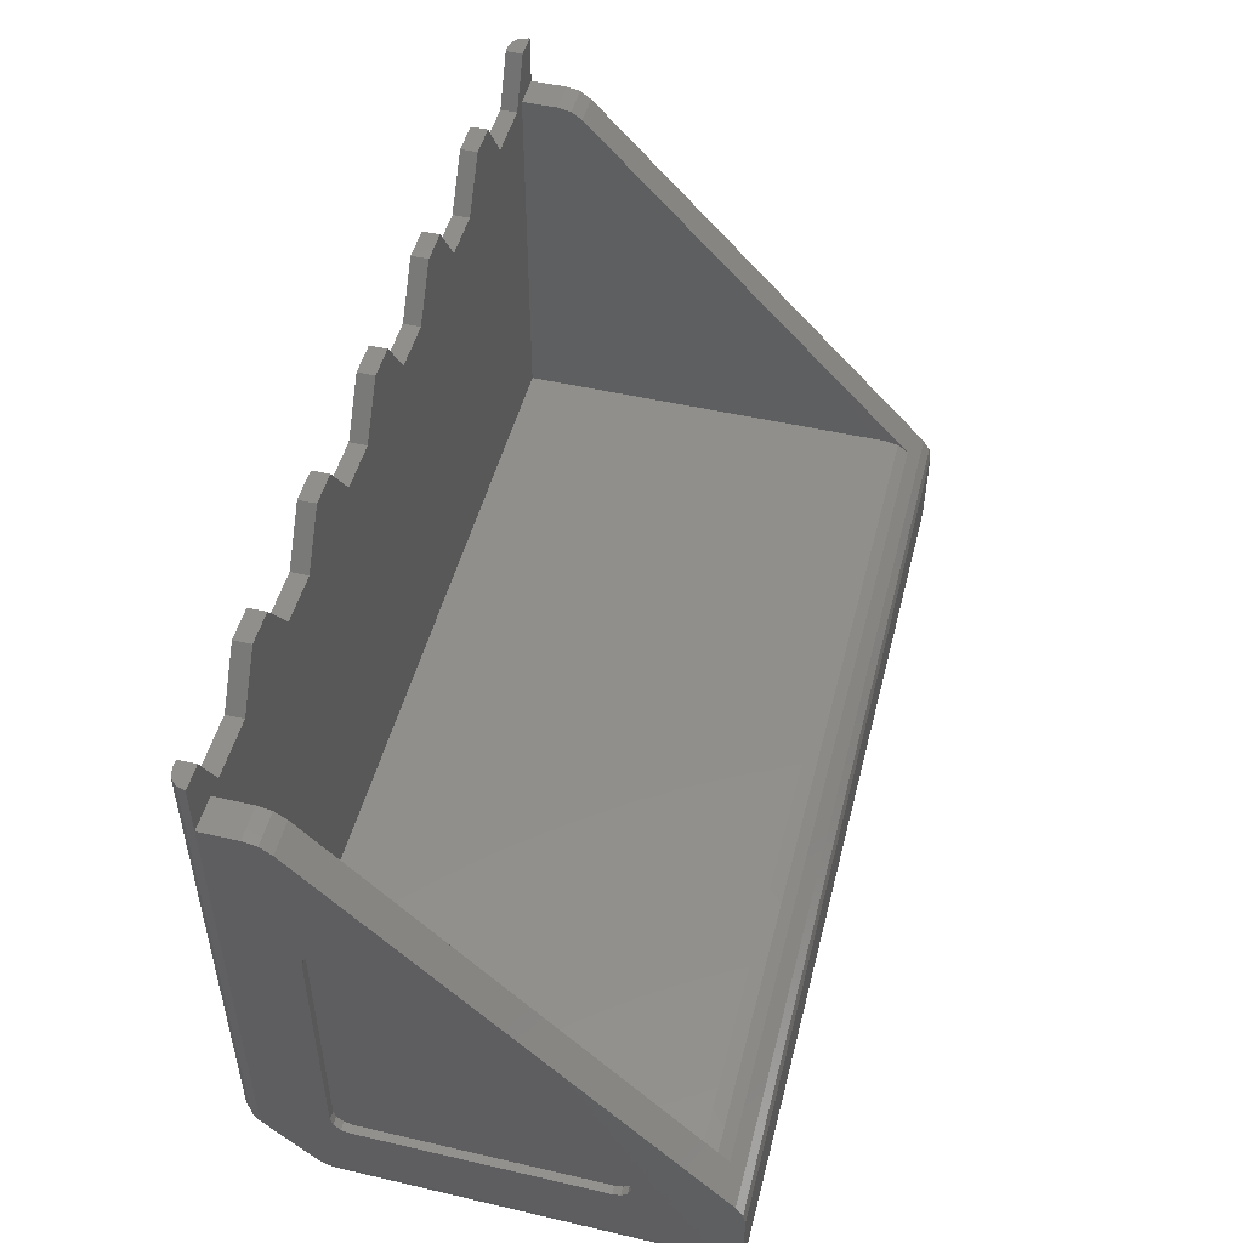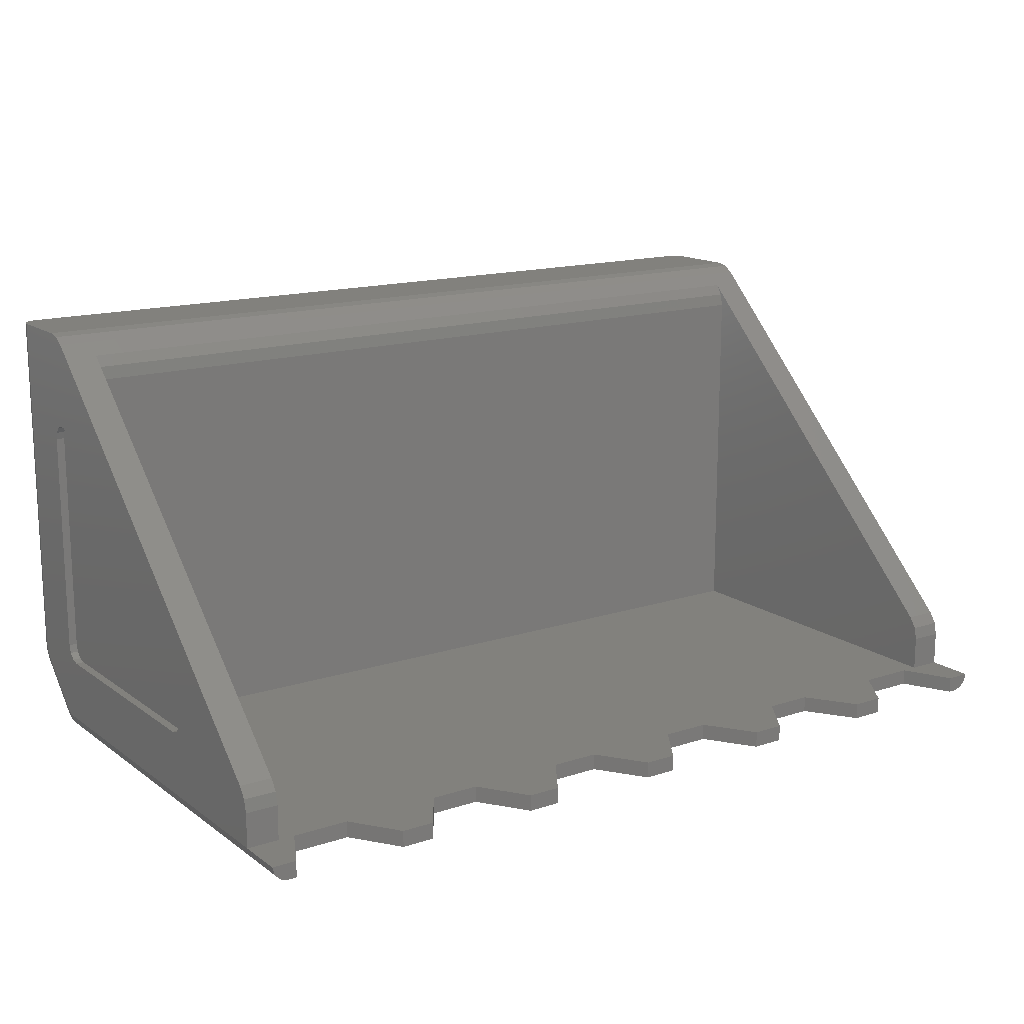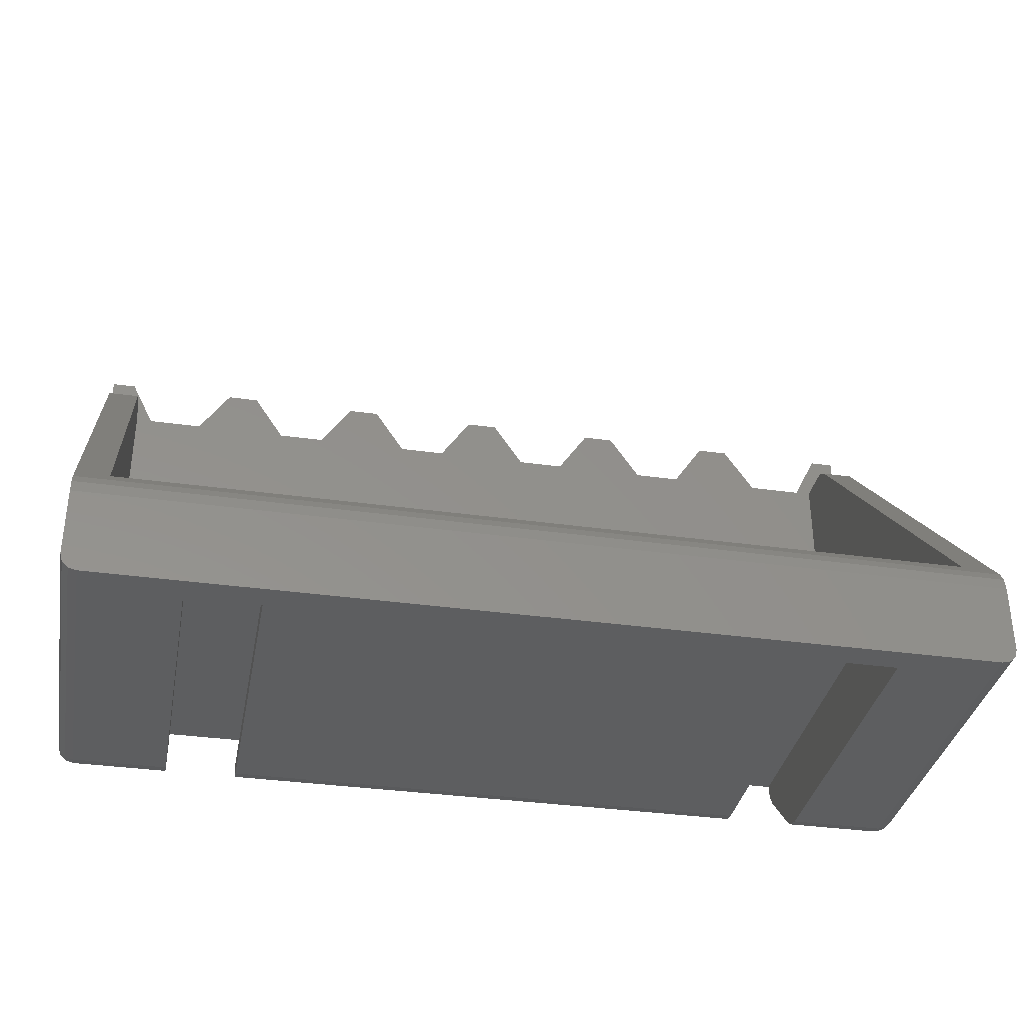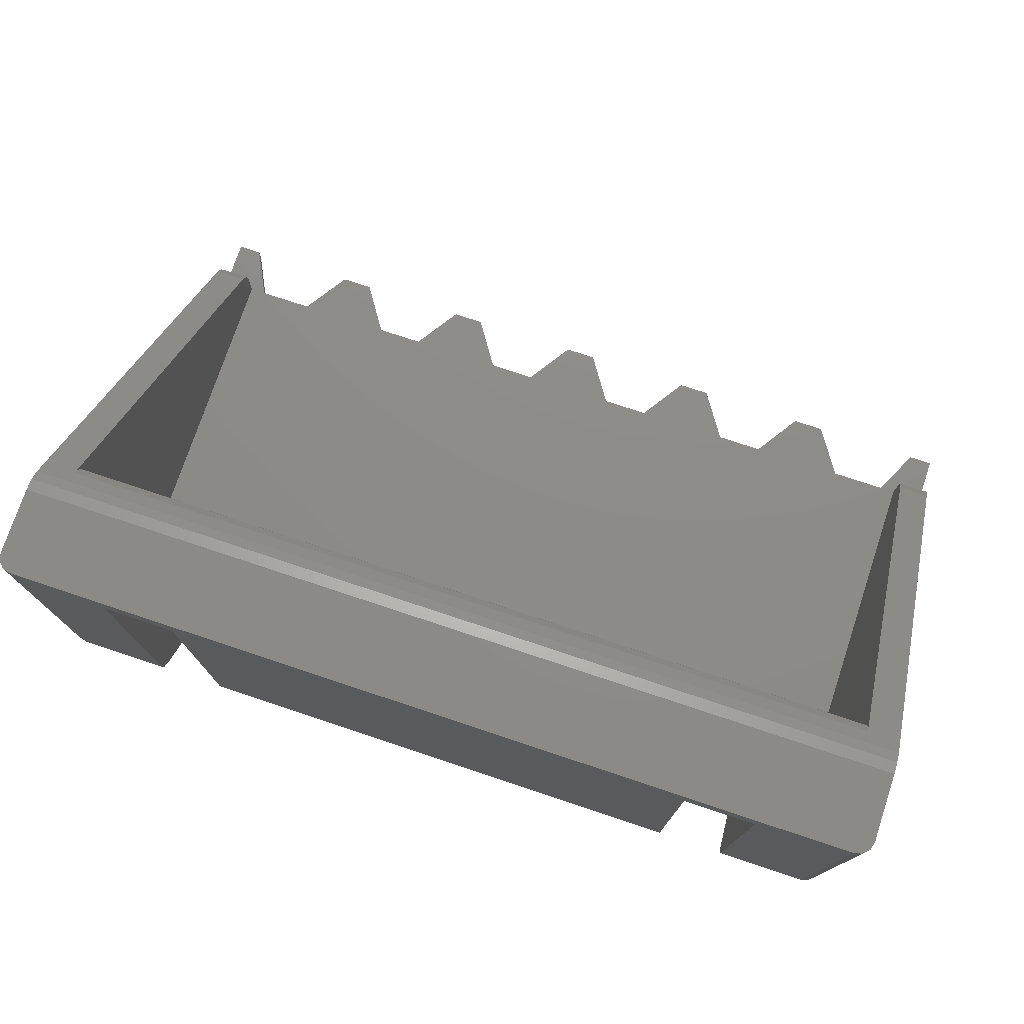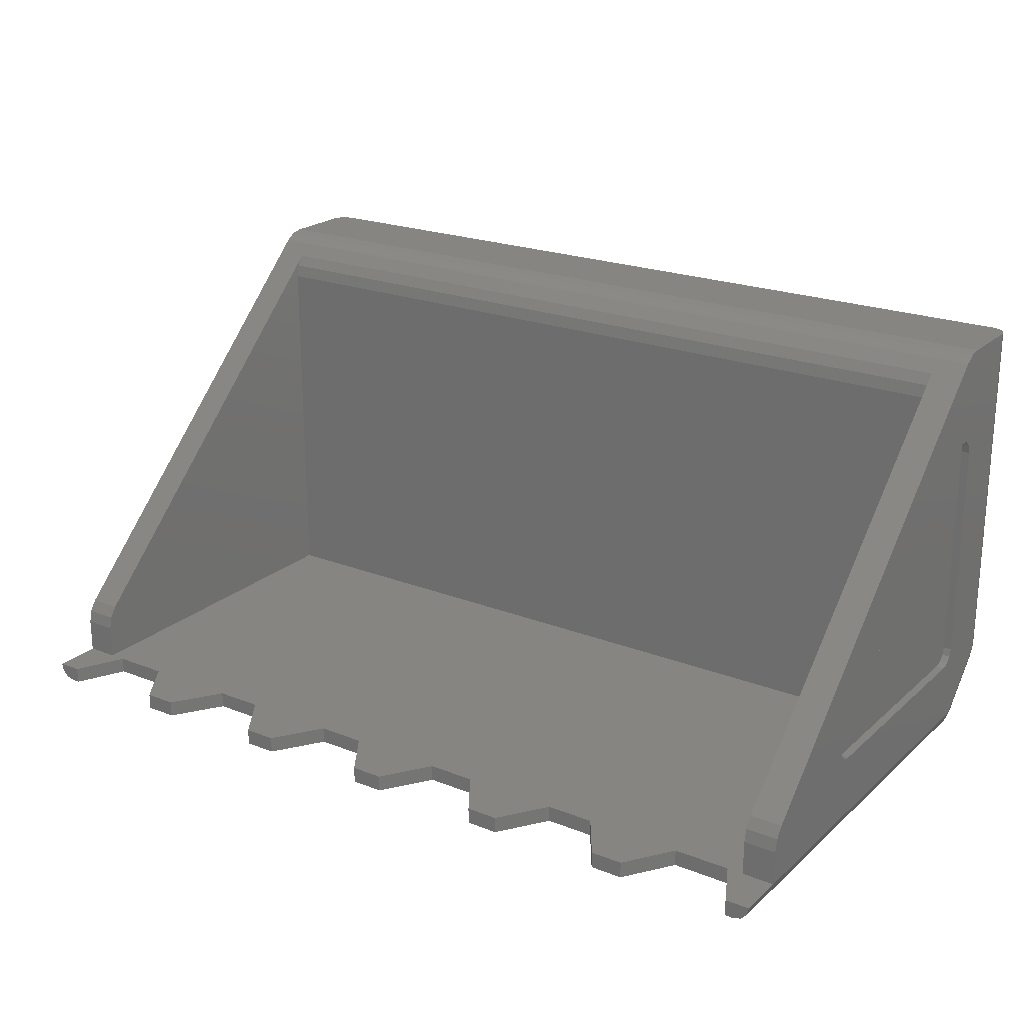
<metadata>
{"format":"stl","ext":"stl","renderer":"f3d","projection":"perspective","resolution":1024,"background":"white","views":[{"elev":49.7,"azim":104.3,"up":"+Z"},{"elev":15.3,"azim":-34.6,"up":"+Y"},{"elev":-35.0,"azim":169.4,"up":"+Z"},{"elev":75.5,"azim":-161.6,"up":"+Y"},{"elev":22.1,"azim":34.3,"up":"+Y"}]}
</metadata>
<code>
# stl→obj: 254 verts, 504 faces
v 0 1 44.05
v 0 3.142 44.05
v 0 5.42 35.51
v 0 3.931 43.89
v 0 5.858 35.69
v 0 4.591 43.43
v 0 6.328 35.64
v 0 6 19.05
v 0 4.446 15.13
v 0 5.5 19.19
v 0 4.121 15.35
v 0 5.134 19.55
v 0 19.93 19.05
v 0 26.83 15.05
v 0 4.828 15.05
v 0 1.293 18.18
v 0 1.076 18.5
v 0 5 20.05
v 0 1 18.88
v 0 5 34.7
v 0 5.111 35.16
v 0 20.38 19.16
v 0 20.73 19.46
v 0 26.83 19.26
v 0 20.92 19.88
v 0 26.69 20
v 0 20.89 20.34
v 0 26.28 20.63
v 0 20.65 20.74
v 0 6.725 35.39
v 53 3.142 44.05
v 53 1 44.05
v 55 3.142 44.05
v 55 1 44.05
v 52 1 44.05
v 48.5 1 44.05
v 52 4.936e-05 44.05
v 48.5 4.936e-05 44.05
v 42.5 1 44.05
v 39.5 1 44.05
v 42.5 4.936e-05 44.05
v 39.5 4.936e-05 44.05
v 6.5 4.936e-05 44.05
v 6.5 1 44.05
v 3 4.936e-05 44.05
v 3 1 44.05
v 2 3.142 44.05
v 2 1 44.05
v 15.5 4.936e-05 44.05
v 15.5 1 44.05
v 12.5 4.936e-05 44.05
v 12.5 1 44.05
v 24.5 4.936e-05 44.05
v 24.5 1 44.05
v 21.5 4.936e-05 44.05
v 21.5 1 44.05
v 54.87 26.83 14.55
v 54.5 26.83 14.19
v 55 26.83 15.05
v 54 26.83 14.05
v 1 26.83 14.05
v 0.5 26.83 14.19
v 0.134 26.83 14.55
v 55 26.83 19.26
v 53 4.591 43.43
v 55 4.591 43.43
v 53 25.52 21.43
v 55 26.28 20.63
v 2 25.52 21.43
v 2 4.591 43.43
v 33.5 1 44.05
v 30.5 1 44.05
v 33.5 4.936e-05 44.05
v 30.5 4.936e-05 44.05
v 1 4.936e-05 47.05
v 1 4.936e-05 18.88
v 6.8 4.936e-05 19.05
v 6.8 4.936e-05 18.88
v 14.2 4.936e-05 18.88
v 40.8 4.936e-05 18.88
v 40.8 4.936e-05 19.05
v 14.2 4.936e-05 19.05
v 48.2 4.936e-05 18.88
v 54 4.936e-05 18.88
v 48.2 4.936e-05 19.05
v 54 4.936e-05 47.05
v 37.5 4.936e-05 47.05
v 35.5 4.936e-05 47.05
v 46.5 4.936e-05 47.05
v 44.5 4.936e-05 47.05
v 19.5 4.936e-05 47.05
v 17.5 4.936e-05 47.05
v 10.5 4.936e-05 47.05
v 8.5 4.936e-05 47.05
v 1.5 4.936e-05 47.05
v 28.5 4.936e-05 47.05
v 26.5 4.936e-05 47.05
v 53.5 4.936e-05 47.05
v 54 4.828 14.05
v 48.2 4.828 14.05
v 48.2 25.13 14.05
v 43.8 25.13 14.05
v 6.8 4.828 14.05
v 1 4.828 14.05
v 6.8 25.13 14.05
v 11.2 25.13 14.05
v 11.2 4.828 14.05
v 43.8 4.828 14.05
v 55 19.93 19.05
v 55 4.828 15.05
v 55 6 19.05
v 55 4.446 15.13
v 55 5.5 19.19
v 55 4.121 15.35
v 55 5.42 35.51
v 55 5.111 35.16
v 55 20.92 19.88
v 55 20.73 19.46
v 55 20.38 19.16
v 55 1.293 18.18
v 55 5.134 19.55
v 55 1.076 18.5
v 55 5 20.05
v 55 1 18.88
v 55 5 34.7
v 55 5.858 35.69
v 55 6.328 35.64
v 55 6.725 35.39
v 55 3.931 43.89
v 55 26.69 20
v 55 20.89 20.34
v 55 20.65 20.74
v 43.8 3.414 14.64
v 43.8 4.063 14.21
v 43.8 23.59 15.65
v 43.8 2.4 15.65
v 40.8 2.4 15.65
v 40.8 23.59 15.65
v 40.8 22.83 19.05
v 40.8 0.1523 18.12
v 40.8 0.5858 17.47
v 40.8 22.83 16.44
v 48.2 22.83 19.05
v 48.2 4.063 14.21
v 48.2 3.414 14.64
v 48.2 0.1523 18.12
v 48.2 0.5858 17.47
v 48.2 22.83 16.44
v 11.2 23.59 15.65
v 11.2 2.4 15.65
v 11.2 3.414 14.64
v 11.2 4.063 14.21
v 6.8 3.414 14.64
v 6.8 4.063 14.21
v 6.8 22.83 19.05
v 6.8 0.1523 18.12
v 6.8 0.5858 17.47
v 6.8 22.83 16.44
v 14.2 22.83 19.05
v 14.2 0.1523 18.12
v 14.2 0.5858 17.47
v 14.2 2.4 15.65
v 14.2 22.83 16.44
v 14.2 23.59 15.65
v 54 0.5858 17.47
v 54 3.414 14.64
v 1 3.414 14.64
v 1 0.5858 17.47
v 2 24.07 22.05
v 2 1 22.05
v 53 24.07 22.05
v 53 1 22.05
v 55 1 47.05
v 53.5 1 47.05
v 0 1 47.05
v 1.5 1 47.05
v 8.5 1 47.05
v 10.5 1 47.05
v 44.5 1 47.05
v 46.5 1 47.05
v 26.5 1 47.05
v 28.5 1 47.05
v 19.5 1 47.05
v 17.5 1 47.05
v 35.5 1 47.05
v 37.5 1 47.05
v 2 24.86 21.89
v 2 3.931 43.89
v 53 24.86 21.89
v 53 3.931 43.89
v 0.5 0.134 47.05
v 0.134 0.5 47.05
v 54.5 0.134 47.05
v 54.87 0.5 47.05
v 1 0.1523 18.12
v 1 4.063 14.21
v 54 4.063 14.21
v 54 0.1523 18.12
v 0.5 4.828 14.19
v 0.134 4.828 14.55
v 0.134 4.254 14.67
v 0.134 3.768 14.99
v 0.5 4.114 14.33
v 0.5 3.509 14.74
v 0.134 0.9394 17.82
v 0.5 0.6806 17.56
v 0.134 0.6142 18.31
v 0.134 0.5 18.88
v 0.5 0.2761 18.17
v 0.5 0.134 18.88
v 54.5 4.828 14.19
v 54.87 4.828 14.55
v 54.5 4.114 14.33
v 54.5 3.509 14.74
v 54.87 4.254 14.67
v 54.87 3.768 14.99
v 54.5 0.6806 17.56
v 54.87 0.9394 17.82
v 54.5 0.2761 18.17
v 54.5 0.134 18.88
v 54.87 0.6142 18.31
v 54.87 0.5 18.88
v 54.5 19.93 19.05
v 54.5 6 19.05
v 54.5 5 34.7
v 54.5 5 20.05
v 54.5 20.65 20.74
v 54.5 6.725 35.39
v 54.5 5.42 35.51
v 54.5 5.111 35.16
v 54.5 6.328 35.64
v 54.5 5.858 35.69
v 54.5 20.92 19.88
v 54.5 20.89 20.34
v 54.5 20.73 19.46
v 54.5 20.38 19.16
v 54.5 5.134 19.55
v 54.5 5.5 19.19
v 0.5 19.93 19.05
v 0.5 6 19.05
v 0.5 20.65 20.74
v 0.5 6.725 35.39
v 0.5 5 34.7
v 0.5 5 20.05
v 0.5 20.73 19.46
v 0.5 20.38 19.16
v 0.5 20.89 20.34
v 0.5 20.92 19.88
v 0.5 5.858 35.69
v 0.5 6.328 35.64
v 0.5 5.111 35.16
v 0.5 5.42 35.51
v 0.5 5.5 19.19
v 0.5 5.134 19.55
f 1 2 3
f 3 2 4
f 3 4 5
f 5 4 6
f 5 6 7
f 8 9 10
f 10 9 11
f 10 11 12
f 13 14 8
f 8 14 15
f 8 15 9
f 11 16 12
f 12 16 17
f 12 17 18
f 18 17 19
f 18 19 20
f 20 19 1
f 20 1 21
f 21 1 3
f 13 22 14
f 14 22 23
f 14 23 24
f 24 23 25
f 24 25 26
f 26 25 27
f 26 27 28
f 28 27 29
f 28 29 6
f 6 29 30
f 6 30 7
f 31 32 33
f 33 32 34
f 35 36 37
f 37 36 38
f 39 40 41
f 41 40 42
f 43 44 45
f 45 44 46
f 2 1 47
f 47 1 48
f 49 50 51
f 51 50 52
f 53 54 55
f 55 54 56
f 57 58 59
f 59 58 60
f 61 62 63
f 63 14 61
f 61 14 24
f 61 24 60
f 60 24 64
f 60 64 59
f 65 66 67
f 67 66 68
f 67 68 69
f 69 68 28
f 69 28 70
f 70 28 6
f 71 72 73
f 73 72 74
f 75 76 77
f 77 76 78
f 79 80 81
f 79 81 82
f 83 84 85
f 85 84 86
f 87 88 42
f 42 88 73
f 38 89 90
f 51 77 49
f 49 77 82
f 85 41 81
f 81 41 42
f 81 42 82
f 82 42 73
f 82 73 74
f 55 91 92
f 93 94 51
f 51 94 43
f 51 43 77
f 77 43 45
f 77 45 75
f 75 45 95
f 96 97 74
f 74 97 53
f 74 53 82
f 82 53 55
f 82 55 49
f 49 55 92
f 90 41 38
f 38 41 85
f 38 85 37
f 37 85 86
f 37 86 98
f 60 99 100
f 100 101 60
f 60 101 102
f 60 102 61
f 103 104 105
f 105 104 61
f 105 61 106
f 106 61 102
f 106 102 107
f 107 102 108
f 59 109 110
f 110 109 111
f 110 111 112
f 112 111 113
f 112 113 114
f 33 34 115
f 115 34 116
f 117 118 59
f 59 118 119
f 59 119 109
f 114 113 120
f 120 113 121
f 120 121 122
f 122 121 123
f 122 123 124
f 124 123 34
f 34 123 125
f 34 125 116
f 126 127 66
f 66 127 128
f 66 128 68
f 126 66 115
f 115 66 129
f 115 129 33
f 59 64 117
f 117 64 130
f 117 130 131
f 131 130 68
f 131 68 132
f 132 68 128
f 133 134 108
f 102 135 108
f 108 135 136
f 108 136 133
f 136 135 137
f 137 135 138
f 139 81 80
f 80 140 139
f 139 140 141
f 139 141 142
f 142 141 137
f 142 137 138
f 139 143 81
f 81 143 85
f 83 85 143
f 100 144 145
f 146 83 147
f 147 83 143
f 147 143 145
f 145 143 148
f 145 148 100
f 100 148 101
f 148 143 142
f 142 143 139
f 149 106 150
f 150 106 107
f 150 107 151
f 151 107 152
f 153 154 103
f 77 78 155
f 155 78 156
f 155 156 157
f 157 153 155
f 155 153 103
f 155 103 158
f 158 103 105
f 155 159 77
f 77 159 82
f 79 82 159
f 160 79 161
f 161 79 159
f 161 159 162
f 162 159 163
f 162 163 164
f 162 164 150
f 150 164 149
f 163 159 158
f 158 159 155
f 142 138 135
f 102 101 135
f 135 101 148
f 135 148 142
f 164 163 149
f 149 163 158
f 149 158 106
f 106 158 105
f 165 147 166
f 166 147 145
f 167 153 168
f 168 153 157
f 151 133 137
f 137 133 136
f 150 151 162
f 162 151 137
f 162 137 161
f 161 137 141
f 169 170 171
f 171 170 172
f 34 32 173
f 173 32 174
f 1 175 48
f 48 175 176
f 48 176 46
f 44 177 178
f 52 50 172
f 39 179 180
f 174 32 35
f 35 32 172
f 35 172 36
f 178 52 44
f 44 52 172
f 44 172 46
f 46 172 170
f 46 170 48
f 54 181 182
f 72 71 172
f 182 72 54
f 54 72 172
f 54 172 56
f 56 172 50
f 56 50 183
f 183 50 184
f 185 186 71
f 71 186 40
f 71 40 172
f 172 40 39
f 172 39 36
f 36 39 180
f 187 69 70
f 187 70 169
f 70 188 47
f 169 70 170
f 170 70 47
f 170 47 48
f 65 67 189
f 172 32 31
f 31 190 172
f 172 190 65
f 172 65 171
f 171 65 189
f 181 97 182
f 182 97 96
f 53 97 54
f 54 97 181
f 182 96 72
f 72 96 74
f 184 92 183
f 183 92 91
f 49 92 50
f 50 92 184
f 183 91 56
f 56 91 55
f 177 94 178
f 178 94 93
f 43 94 44
f 44 94 177
f 178 93 52
f 52 93 51
f 75 95 176
f 191 75 192
f 192 75 176
f 192 176 175
f 176 95 46
f 46 95 45
f 185 88 186
f 186 88 87
f 73 88 71
f 71 88 185
f 186 87 40
f 40 87 42
f 179 90 180
f 180 90 89
f 41 90 39
f 39 90 179
f 180 89 36
f 36 89 38
f 37 98 35
f 35 98 174
f 174 98 86
f 86 193 174
f 174 193 194
f 174 194 173
f 64 24 26
f 64 26 130
f 130 26 28
f 130 28 68
f 70 6 4
f 70 4 188
f 188 4 2
f 188 2 47
f 66 65 190
f 66 190 129
f 129 190 31
f 129 31 33
f 168 157 156
f 168 156 195
f 195 156 78
f 195 78 76
f 153 167 196
f 153 196 154
f 154 196 104
f 154 104 103
f 133 151 152
f 133 152 134
f 134 152 107
f 134 107 108
f 166 145 144
f 166 144 197
f 197 144 100
f 197 100 99
f 147 165 198
f 147 198 146
f 146 198 84
f 146 84 83
f 161 141 140
f 161 140 160
f 160 140 80
f 160 80 79
f 61 104 199
f 61 199 62
f 62 199 200
f 62 200 63
f 63 200 15
f 63 15 14
f 9 15 200
f 11 9 201
f 11 201 202
f 202 201 203
f 202 203 204
f 204 203 196
f 204 196 167
f 9 200 201
f 201 200 199
f 201 199 203
f 203 199 104
f 203 104 196
f 16 11 202
f 16 202 205
f 205 202 204
f 205 204 206
f 206 204 167
f 206 167 168
f 17 16 205
f 19 17 207
f 19 207 208
f 208 207 209
f 208 209 210
f 210 209 195
f 210 195 76
f 17 205 207
f 207 205 206
f 207 206 209
f 209 206 168
f 209 168 195
f 76 75 191
f 192 175 1
f 76 191 210
f 210 191 192
f 210 192 208
f 208 192 1
f 208 1 19
f 99 60 58
f 99 58 211
f 211 58 57
f 211 57 212
f 212 57 59
f 212 59 110
f 197 99 211
f 166 197 213
f 166 213 214
f 214 213 215
f 214 215 216
f 216 215 112
f 216 112 114
f 197 211 213
f 213 211 212
f 213 212 215
f 215 212 110
f 215 110 112
f 165 166 214
f 165 214 217
f 217 214 216
f 217 216 218
f 218 216 114
f 218 114 120
f 198 165 217
f 84 198 219
f 84 219 220
f 220 219 221
f 220 221 222
f 222 221 122
f 222 122 124
f 198 217 219
f 219 217 218
f 219 218 221
f 221 218 120
f 221 120 122
f 34 173 194
f 222 193 220
f 220 193 86
f 220 86 84
f 124 34 222
f 222 34 194
f 222 194 193
f 169 171 189
f 169 189 187
f 187 189 67
f 187 67 69
f 223 224 109
f 109 224 111
f 125 123 225
f 225 123 226
f 132 128 227
f 227 128 228
f 229 230 225
f 224 223 227
f 228 231 232
f 233 234 235
f 235 234 227
f 235 227 236
f 236 227 223
f 226 237 238
f 238 224 226
f 226 224 227
f 226 227 225
f 225 227 228
f 225 228 229
f 229 228 232
f 132 227 234
f 132 234 131
f 131 234 233
f 131 233 117
f 117 233 235
f 117 235 118
f 118 235 236
f 118 236 119
f 119 236 223
f 119 223 109
f 125 225 230
f 125 230 116
f 116 230 229
f 116 229 115
f 115 229 232
f 115 232 126
f 126 232 231
f 126 231 127
f 127 231 228
f 127 228 128
f 111 224 238
f 111 238 113
f 113 238 237
f 113 237 121
f 121 237 226
f 121 226 123
f 13 8 239
f 239 8 240
f 241 242 29
f 29 242 30
f 243 244 20
f 20 244 18
f 245 246 239
f 241 247 248
f 249 250 242
f 243 251 252
f 252 249 243
f 243 249 242
f 243 242 244
f 244 242 241
f 253 254 240
f 240 254 244
f 240 244 239
f 239 244 241
f 239 241 245
f 245 241 248
f 13 239 246
f 13 246 22
f 22 246 245
f 22 245 23
f 23 245 248
f 23 248 25
f 25 248 247
f 25 247 27
f 27 247 241
f 27 241 29
f 30 242 250
f 30 250 7
f 7 250 249
f 7 249 5
f 5 249 252
f 5 252 3
f 3 252 251
f 3 251 21
f 21 251 243
f 21 243 20
f 18 244 254
f 18 254 12
f 12 254 253
f 12 253 10
f 10 253 240
f 10 240 8

</code>
